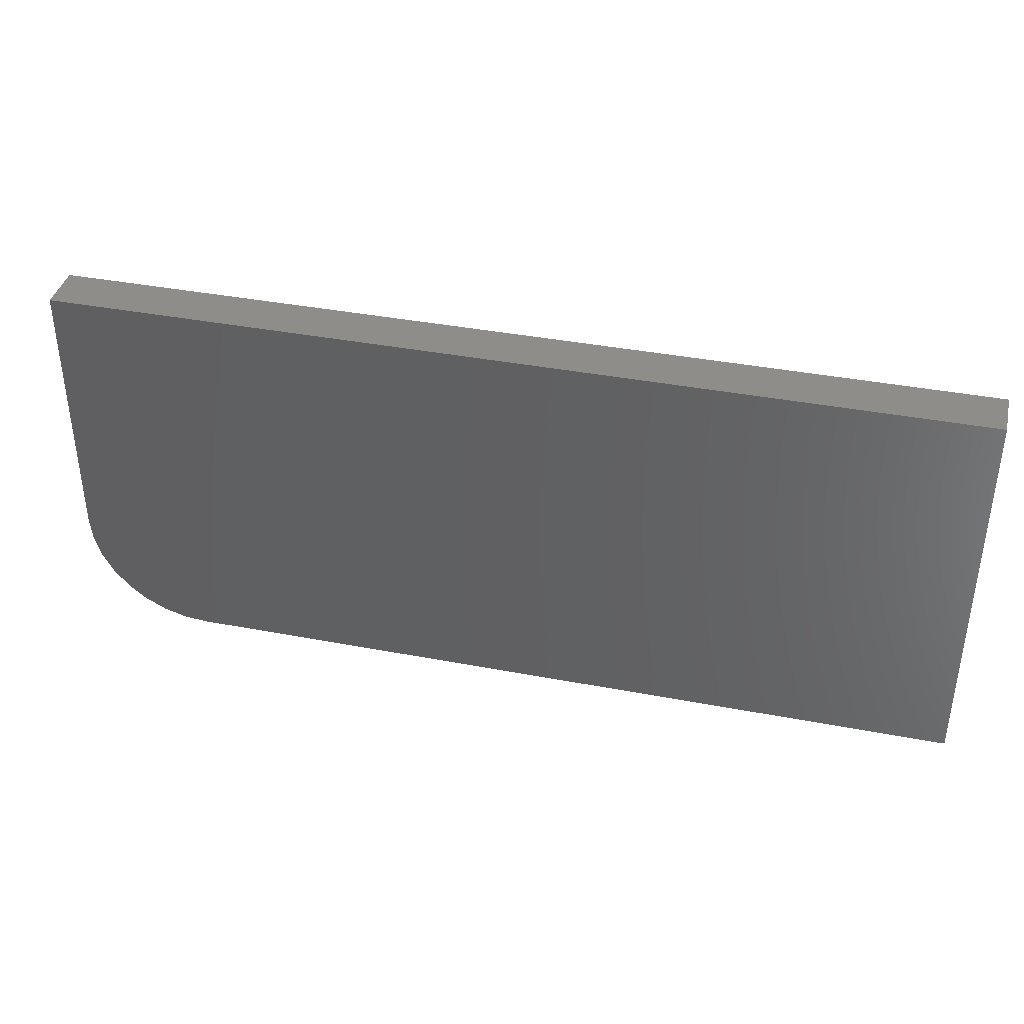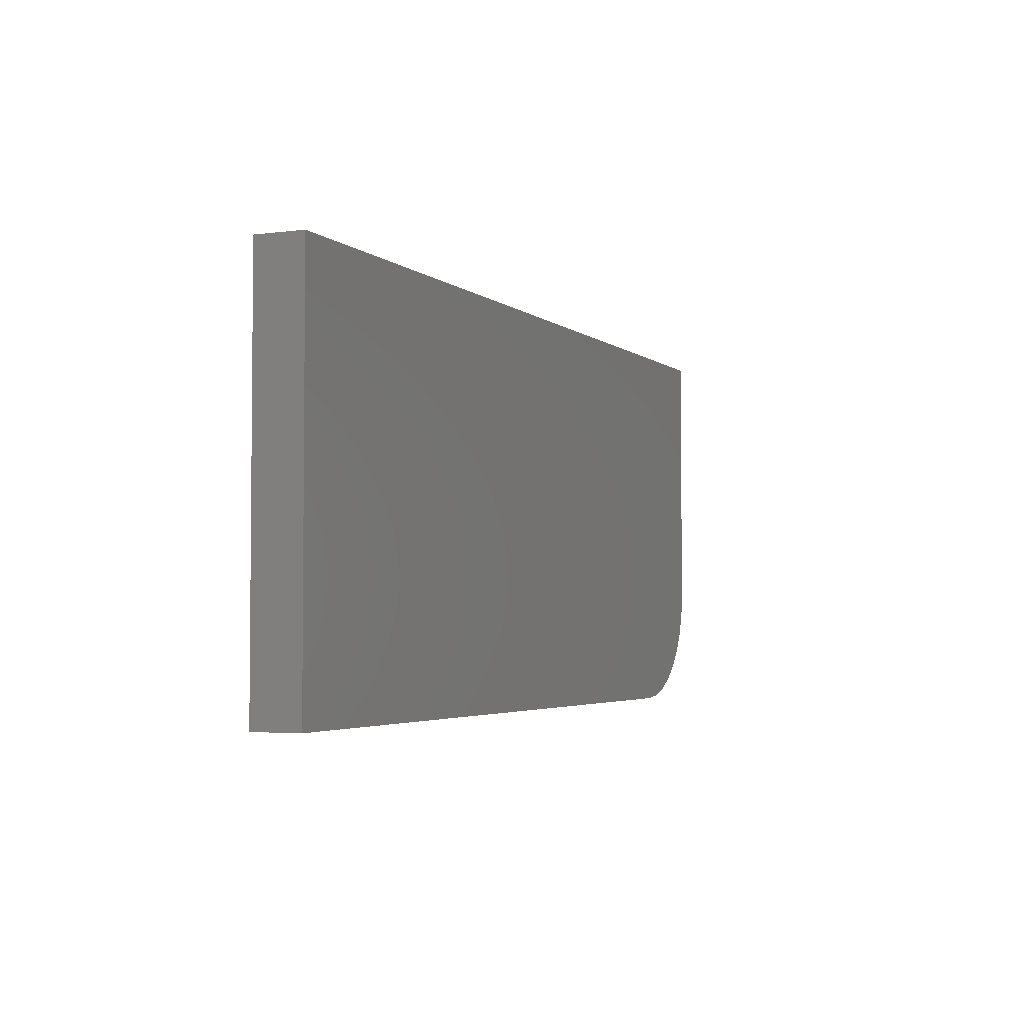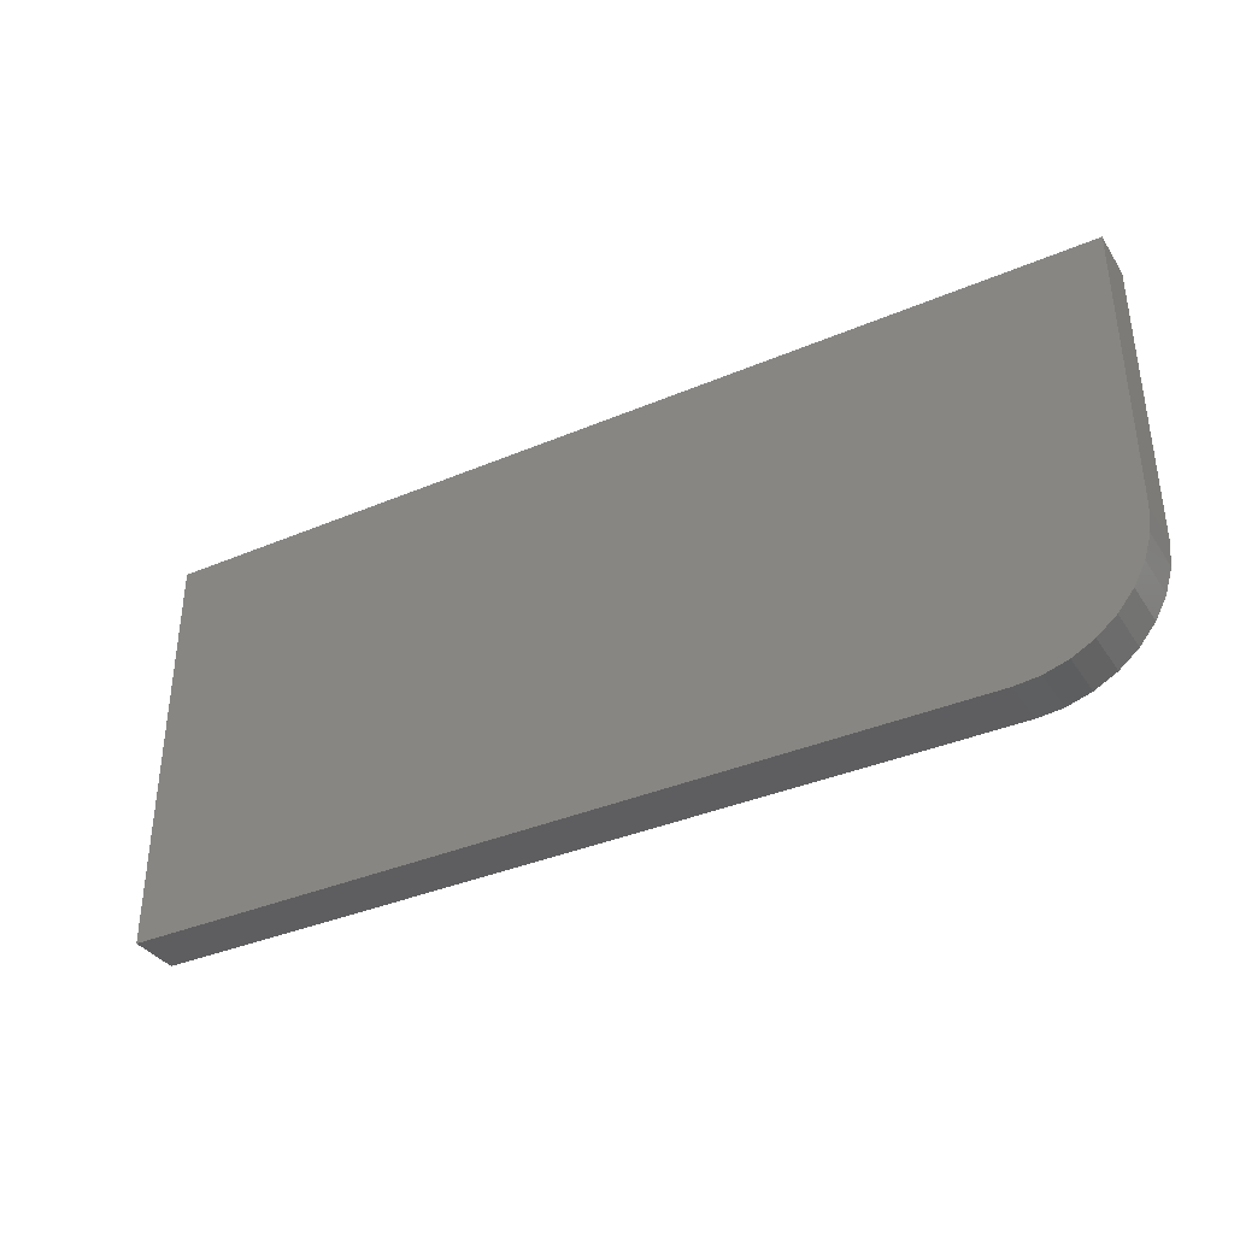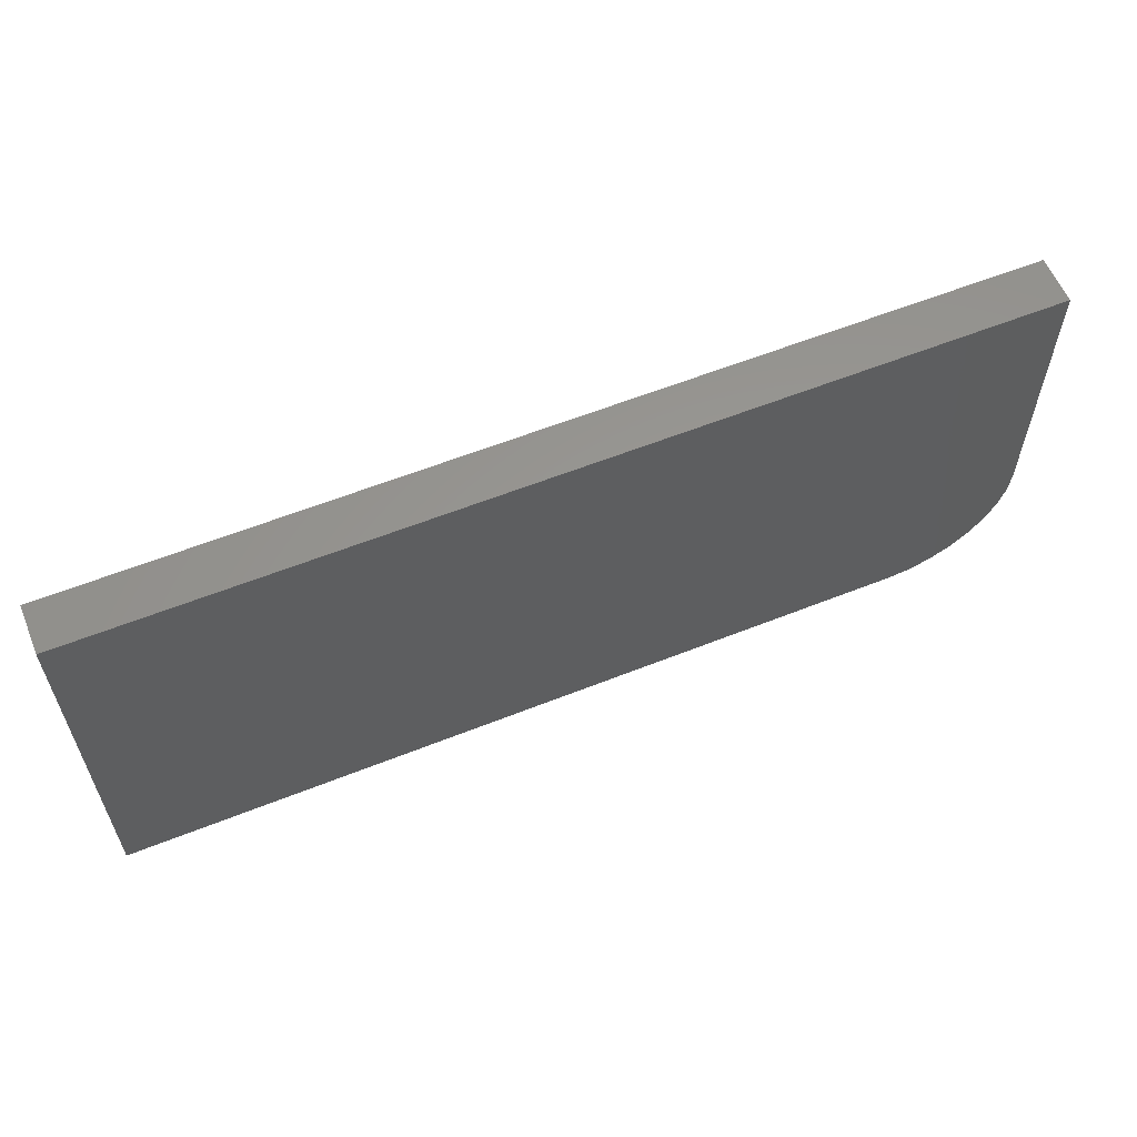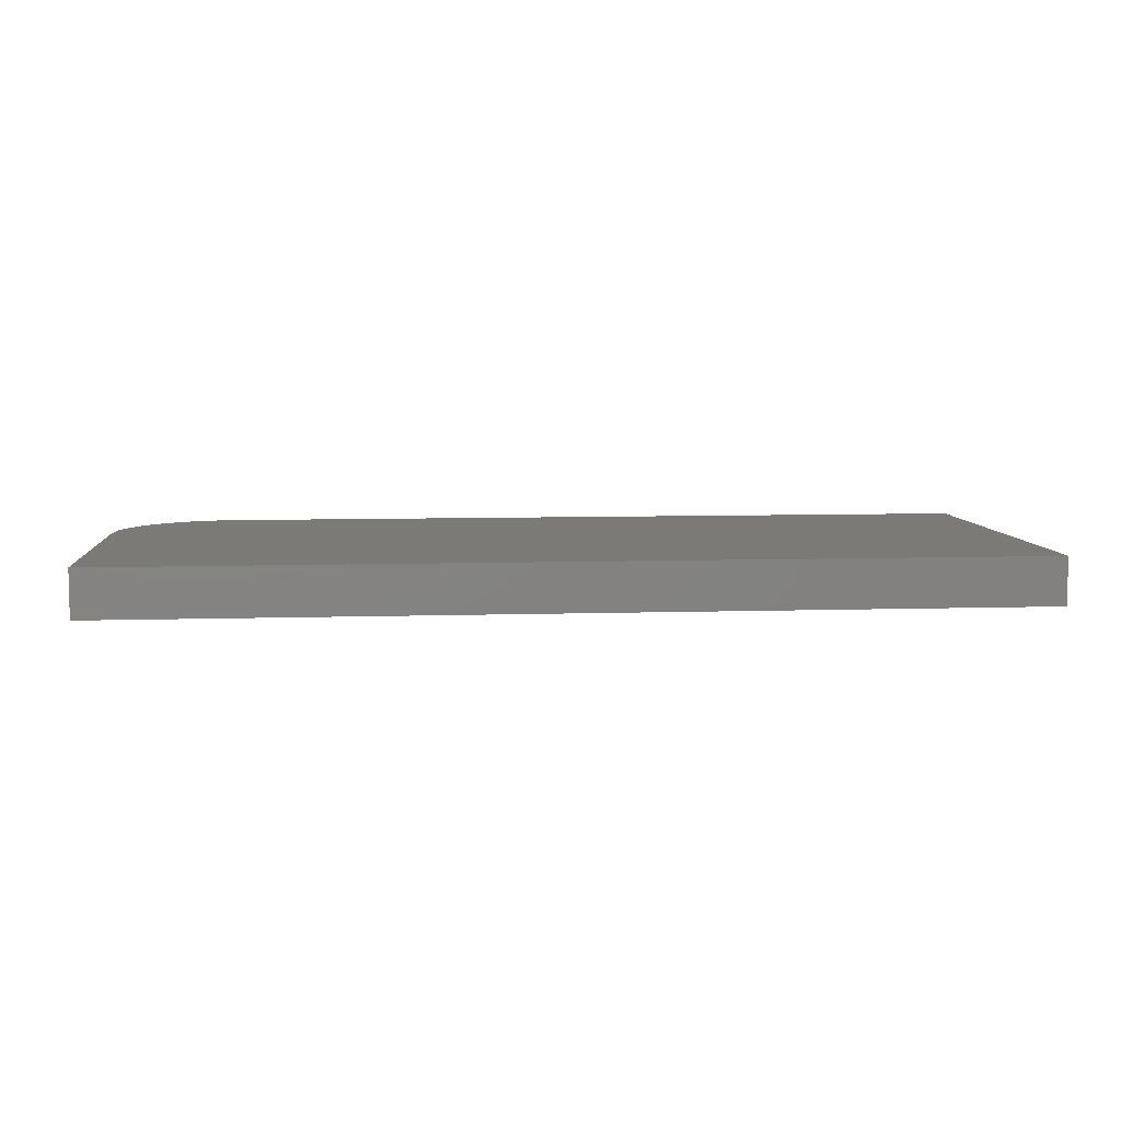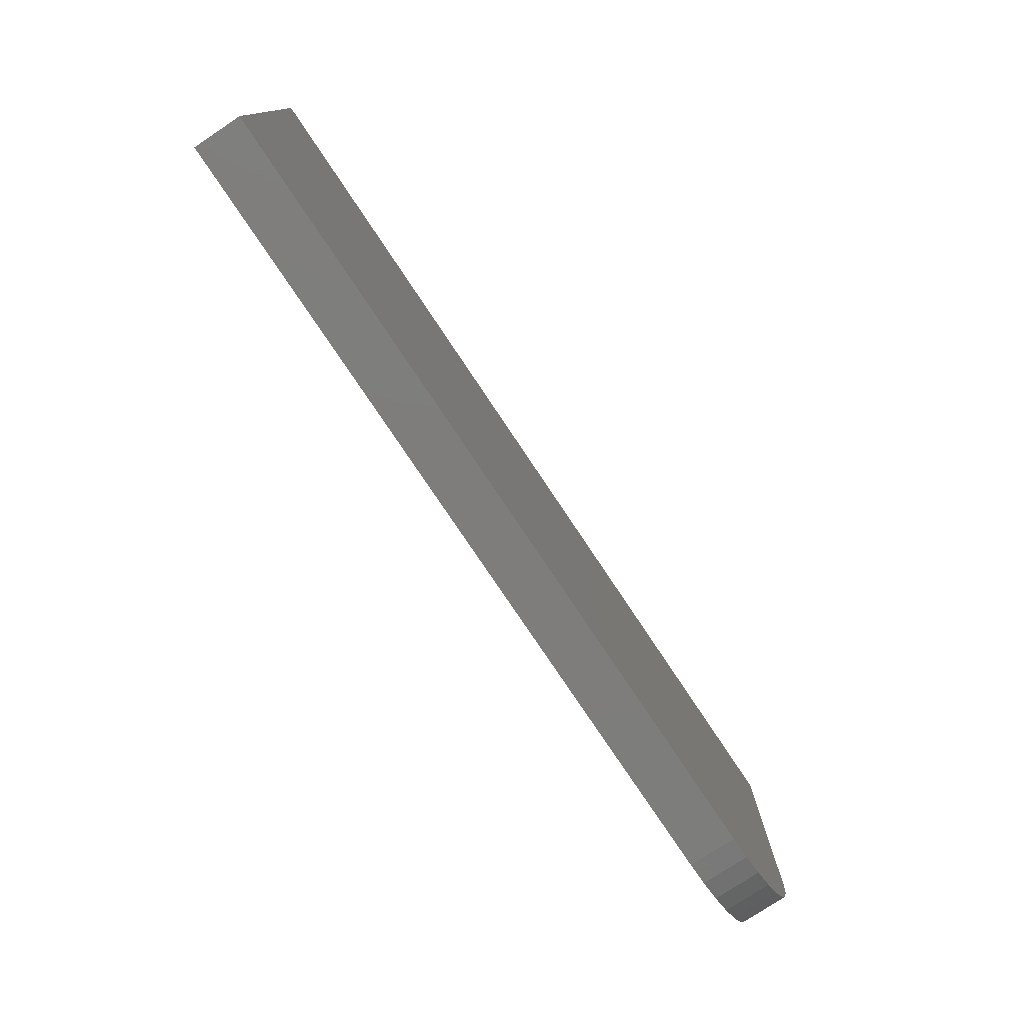
<metadata>
{"format":"stl","ext":"stl","renderer":"f3d","projection":"perspective","resolution":1024,"background":"white","views":[{"elev":38.7,"azim":13.5,"up":"+Z"},{"elev":-3.4,"azim":113.8,"up":"+Z"},{"elev":-36.0,"azim":-150.7,"up":"+Z"},{"elev":59.2,"azim":157.7,"up":"+Z"},{"elev":7.2,"azim":-5.3,"up":"+Y"},{"elev":-77.1,"azim":123.7,"up":"+Z"}]}
</metadata>
<code>
# stl→obj: 24 verts, 44 faces
v -0.75 -0.03906 -0.1328
v -0.7462 -0.03906 -0.1709
v -0.7351 -0.03906 -0.2076
v -0.7171 -0.03906 -0.2413
v -0.6928 -0.03906 -0.2709
v -0.6632 -0.03906 -0.2952
v -0.6294 -0.03906 -0.3133
v -0.5928 -0.03906 -0.3244
v -0.5547 -0.03906 -0.3281
v 0.75 -0.03906 -0.3281
v 0.75 -0.03906 0.3192
v -0.75 -0.03906 0.3192
v -0.75 0.03906 -0.1328
v -0.75 0.03906 0.3192
v 0.75 0.03906 0.3192
v 0.75 0.03906 -0.3281
v -0.5547 0.03906 -0.3281
v -0.5928 0.03906 -0.3244
v -0.6294 0.03906 -0.3133
v -0.6632 0.03906 -0.2952
v -0.6928 0.03906 -0.2709
v -0.7171 0.03906 -0.2413
v -0.7351 0.03906 -0.2076
v -0.7462 0.03906 -0.1709
f 1 2 3
f 1 3 4
f 1 4 5
f 1 5 6
f 1 6 7
f 1 7 8
f 1 8 9
f 1 9 10
f 1 10 11
f 1 11 12
f 13 14 15
f 13 15 16
f 13 16 17
f 13 17 18
f 13 18 19
f 13 19 20
f 13 20 21
f 13 21 22
f 13 22 23
f 13 23 24
f 12 14 1
f 1 14 13
f 9 17 10
f 10 17 16
f 17 9 18
f 18 9 8
f 18 8 19
f 19 8 7
f 19 7 20
f 20 7 6
f 20 6 21
f 21 6 5
f 21 5 22
f 22 5 4
f 22 4 23
f 23 4 3
f 23 3 24
f 24 3 2
f 24 2 13
f 13 2 1
f 11 15 12
f 12 15 14
f 10 16 11
f 11 16 15

</code>
